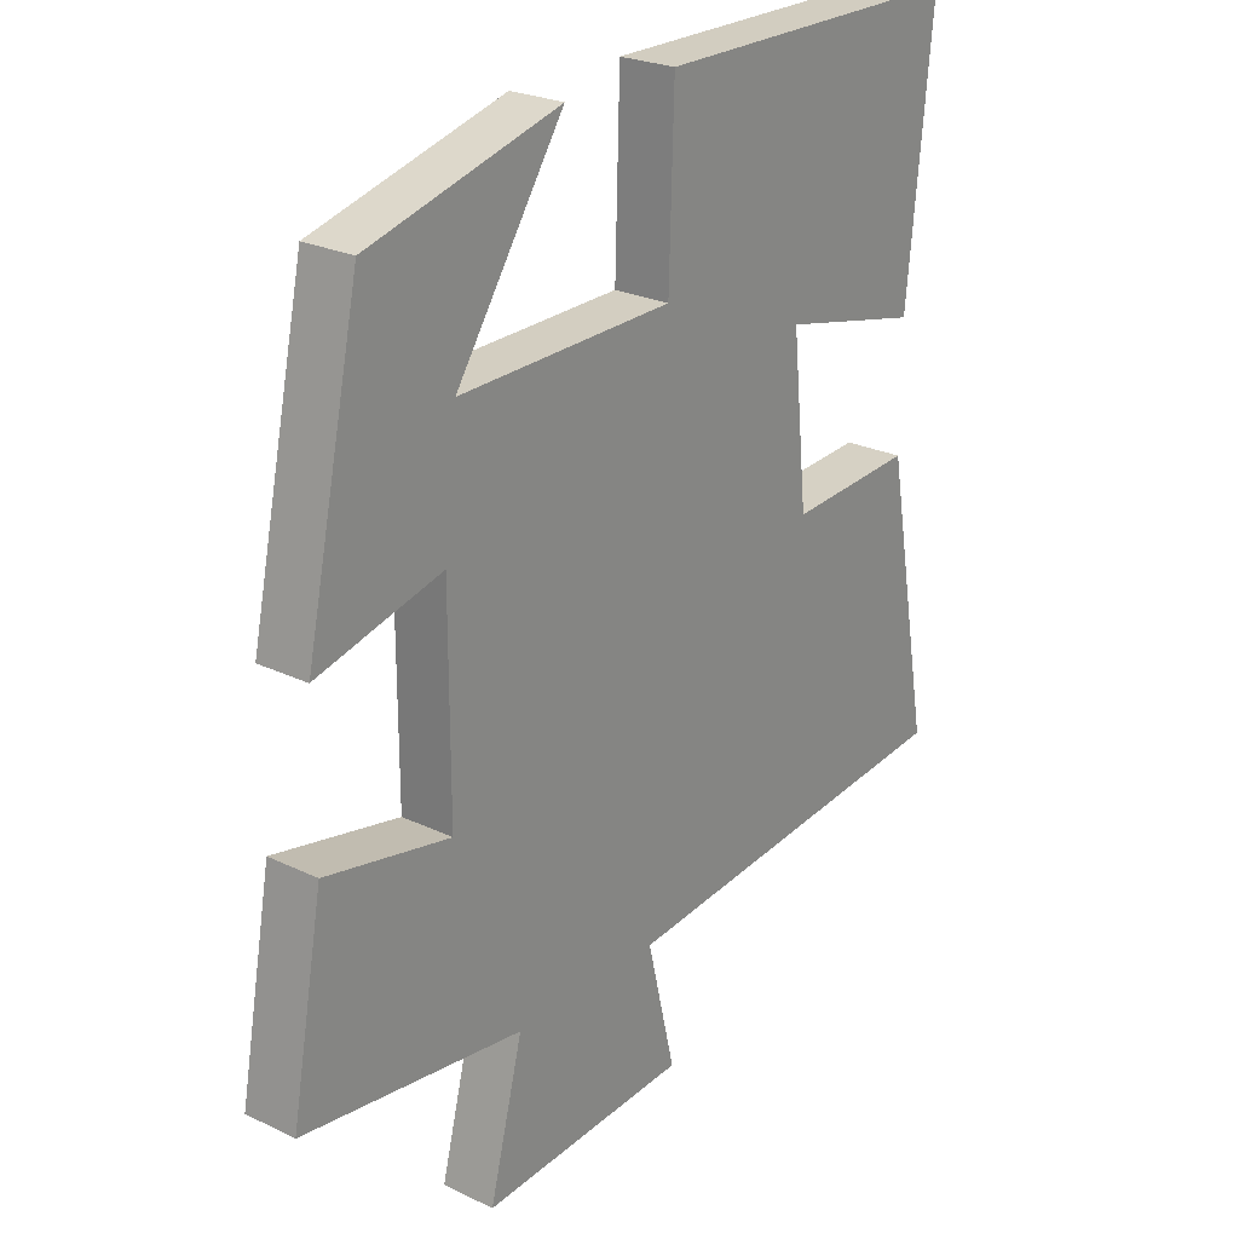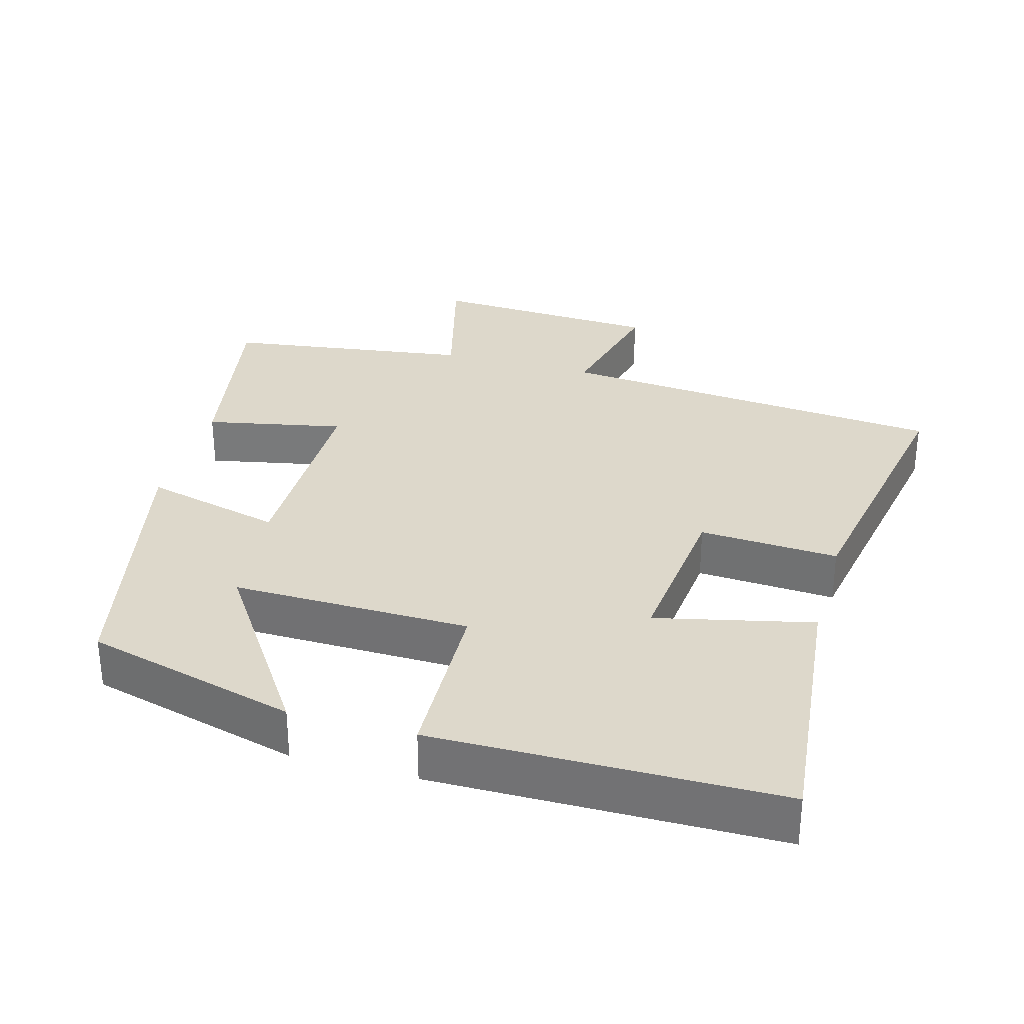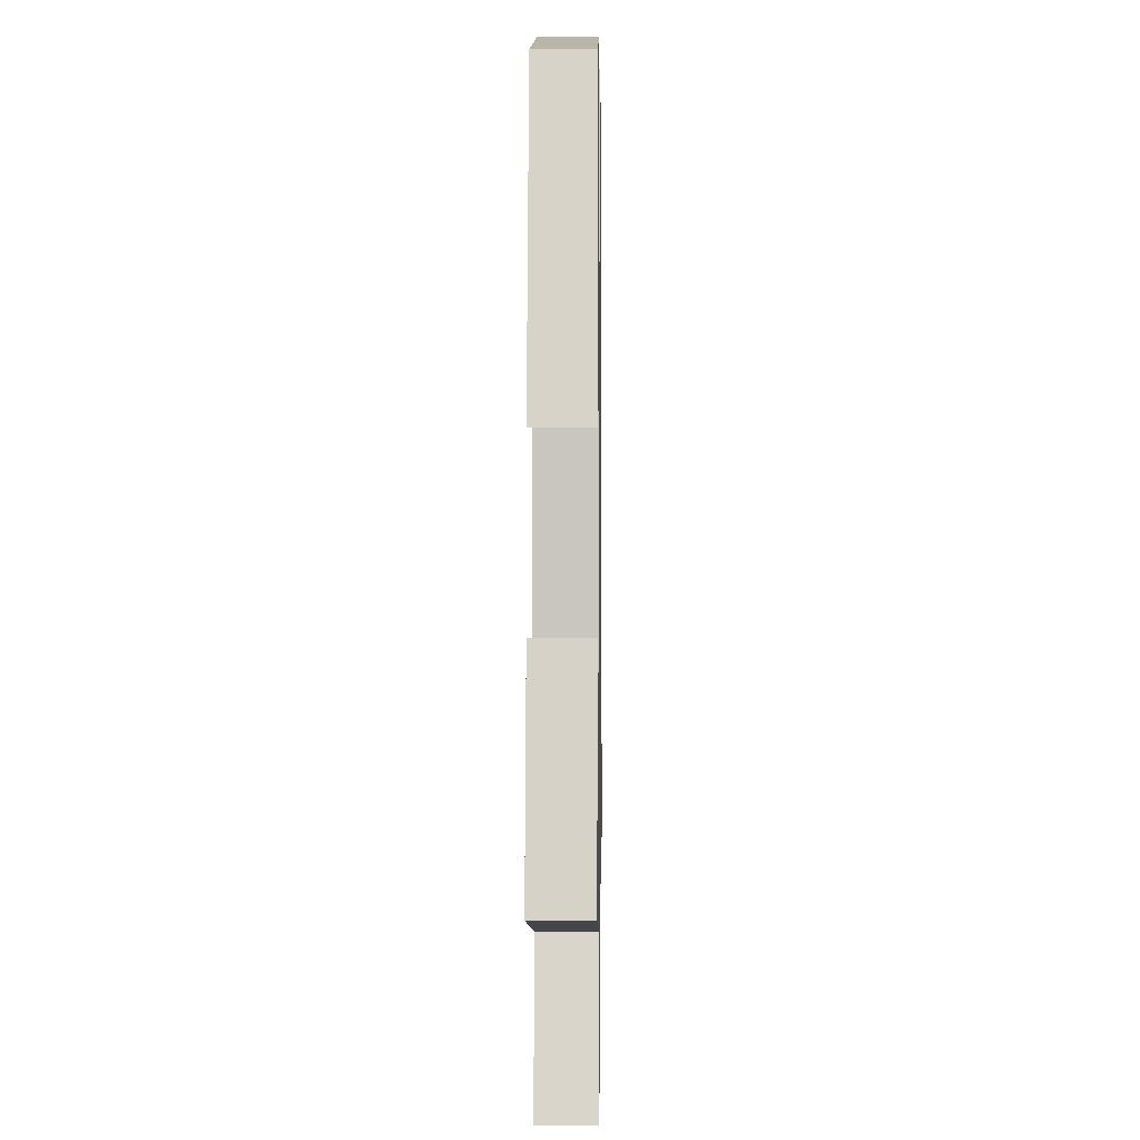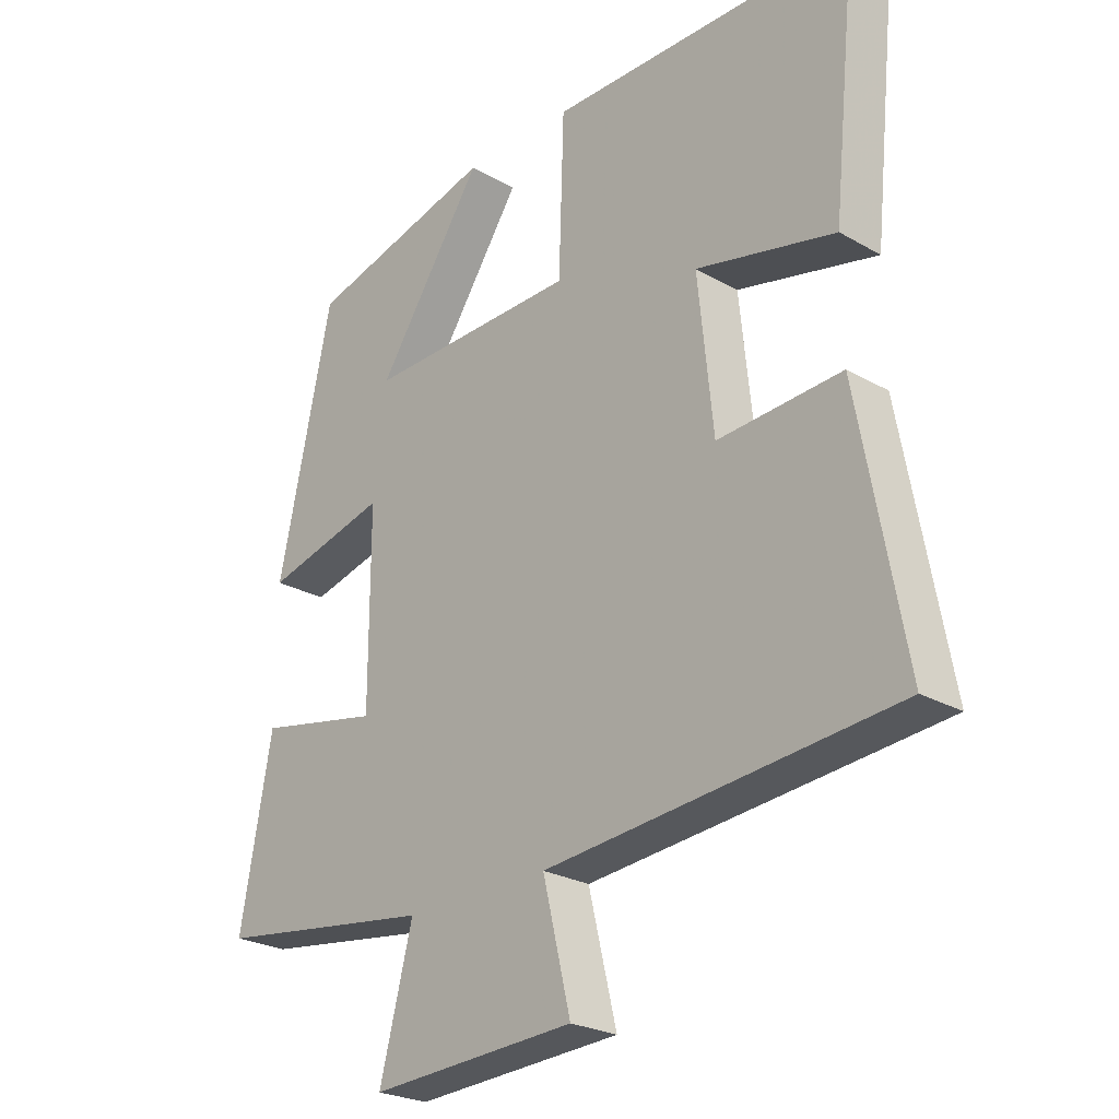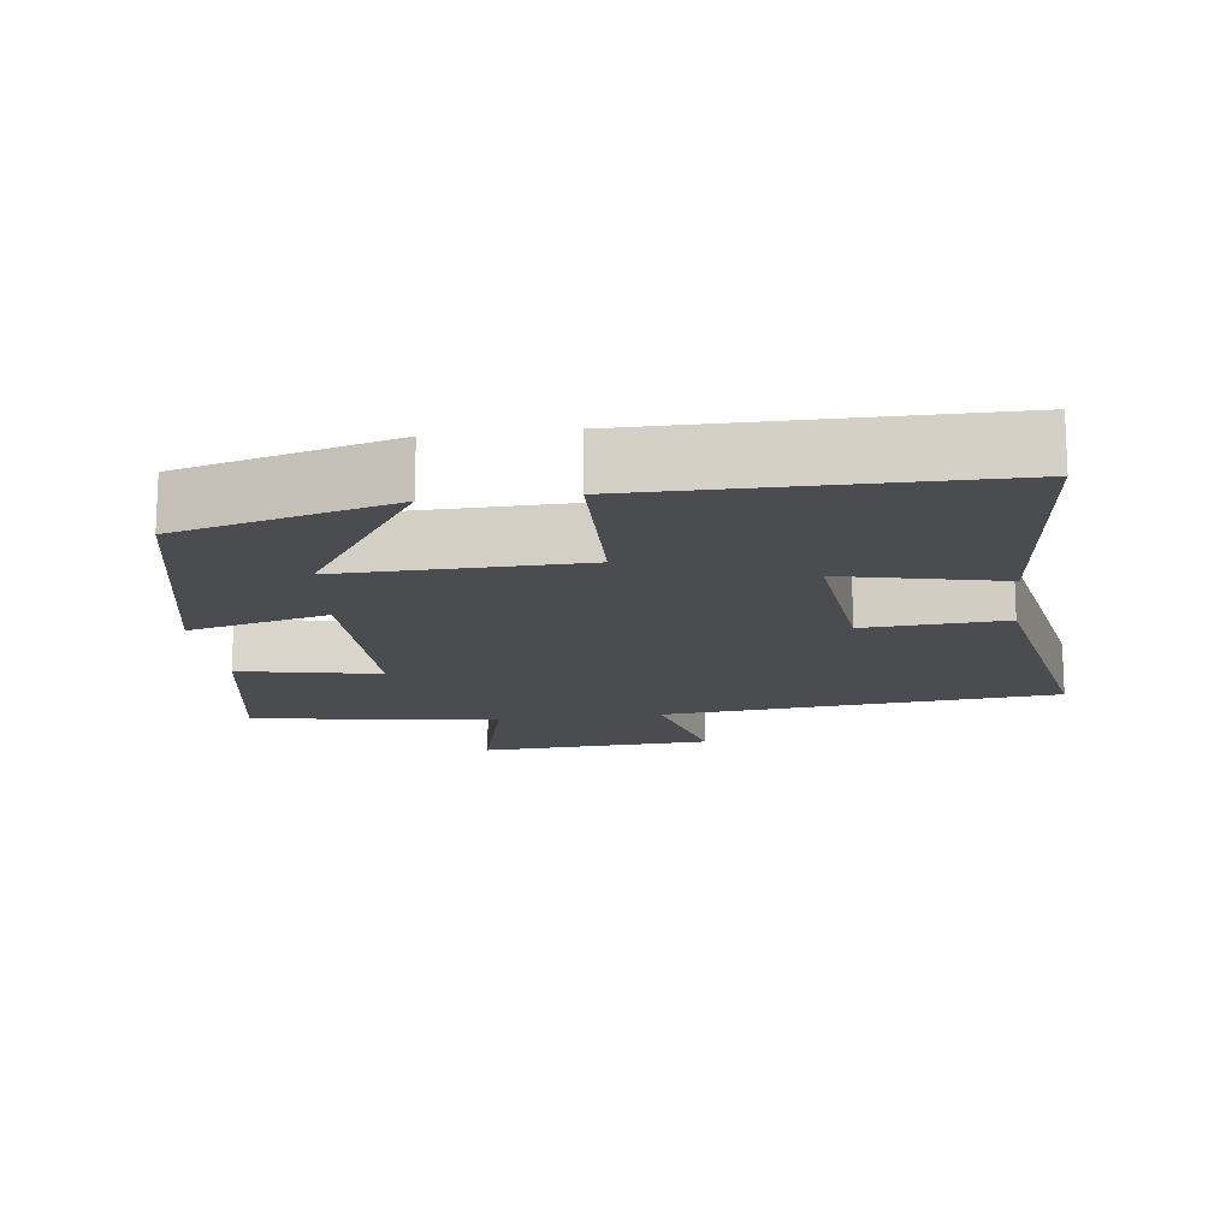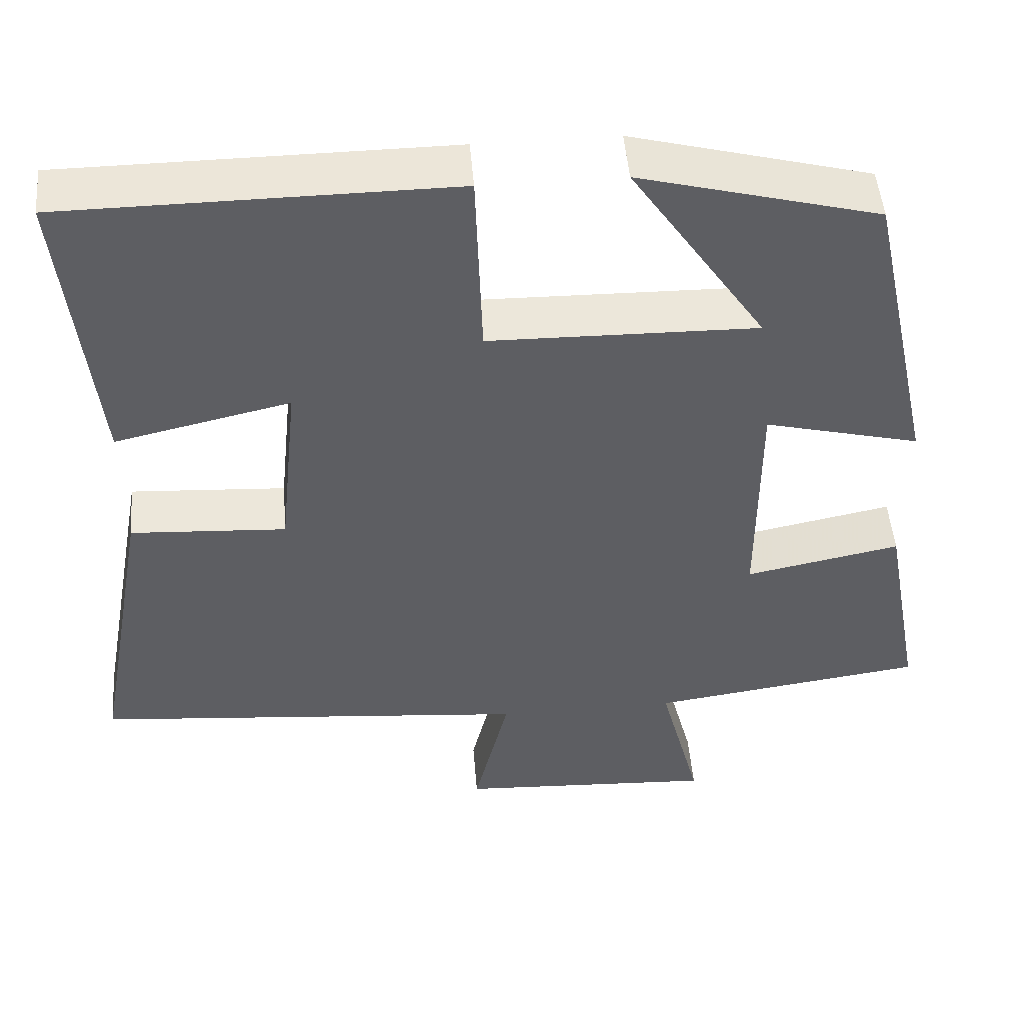
<metadata>
{"format":"obj","ext":"obj","renderer":"f3d","projection":"perspective","resolution":1024,"background":"white","views":[{"elev":24.6,"azim":-51.8,"up":"+Z"},{"elev":31.4,"azim":15.6,"up":"+Y"},{"elev":-1.4,"azim":-89.1,"up":"+Z"},{"elev":-24.9,"azim":47.1,"up":"+Z"},{"elev":-15.1,"azim":7.4,"up":"+Y"},{"elev":49.4,"azim":175.2,"up":"+Z"}]}
</metadata>
<code>
v -0.55 0.07 -0.452
v -0.5 0.07 -0.18
v -0.306 0.07 -0.219
v -0.306 0.07 0.077
v -0.5 0.07 0.028
v -0.415 0.07 0.421
v -0.118 0.07 0.5
v -0.286 0.07 0.249
v 0.048 0.07 0.255
v 0.056 0.07 0.5
v 0.539 0.07 0.497
v 0.5 0.07 0.119
v 0.281 0.07 0.169
v 0.305 0.07 -0.065
v 0.5 0.07 -0.053
v 0.572 0.07 -0.449
v 0.022 0.07 -0.5
v 0.066 0.07 -0.683
v -0.258 0.07 -0.701
v -0.206 0.07 -0.5
v -0.55 0 -0.452
v -0.5 0 -0.18
v -0.306 0 -0.219
v -0.306 0 0.077
v -0.5 0 0.028
v -0.415 0 0.421
v -0.118 0 0.5
v -0.286 0 0.249
v 0.048 0 0.255
v 0.056 0 0.5
v 0.539 0 0.497
v 0.5 0 0.119
v 0.281 0 0.169
v 0.305 0 -0.065
v 0.5 0 -0.053
v 0.572 0 -0.449
v 0.022 0 -0.5
v 0.066 0 -0.683
v -0.258 0 -0.701
v -0.206 0 -0.5
f 17 18 19 20
f 14 15 16 17
f 13 14 17 20
f 10 11 12 13
f 9 10 13
f 8 9 13 20
f 5 6 7 8
f 4 5 8
f 3 4 8 20
f 1 2 3 20
f 40 39 38 37
f 37 36 35 34
f 40 37 34 33
f 33 32 31 30
f 33 30 29
f 40 33 29 28
f 28 27 26 25
f 28 25 24
f 40 28 24 23
f 40 23 22 21
f 1 21 22 2
f 2 22 23 3
f 3 23 24 4
f 4 24 25 5
f 5 25 26 6
f 6 26 27 7
f 7 27 28 8
f 8 28 29 9
f 9 29 30 10
f 10 30 31 11
f 11 31 32 12
f 12 32 33 13
f 13 33 34 14
f 14 34 35 15
f 15 35 36 16
f 16 36 37 17
f 17 37 38 18
f 18 38 39 19
f 19 39 40 20
f 20 40 21 1

</code>
